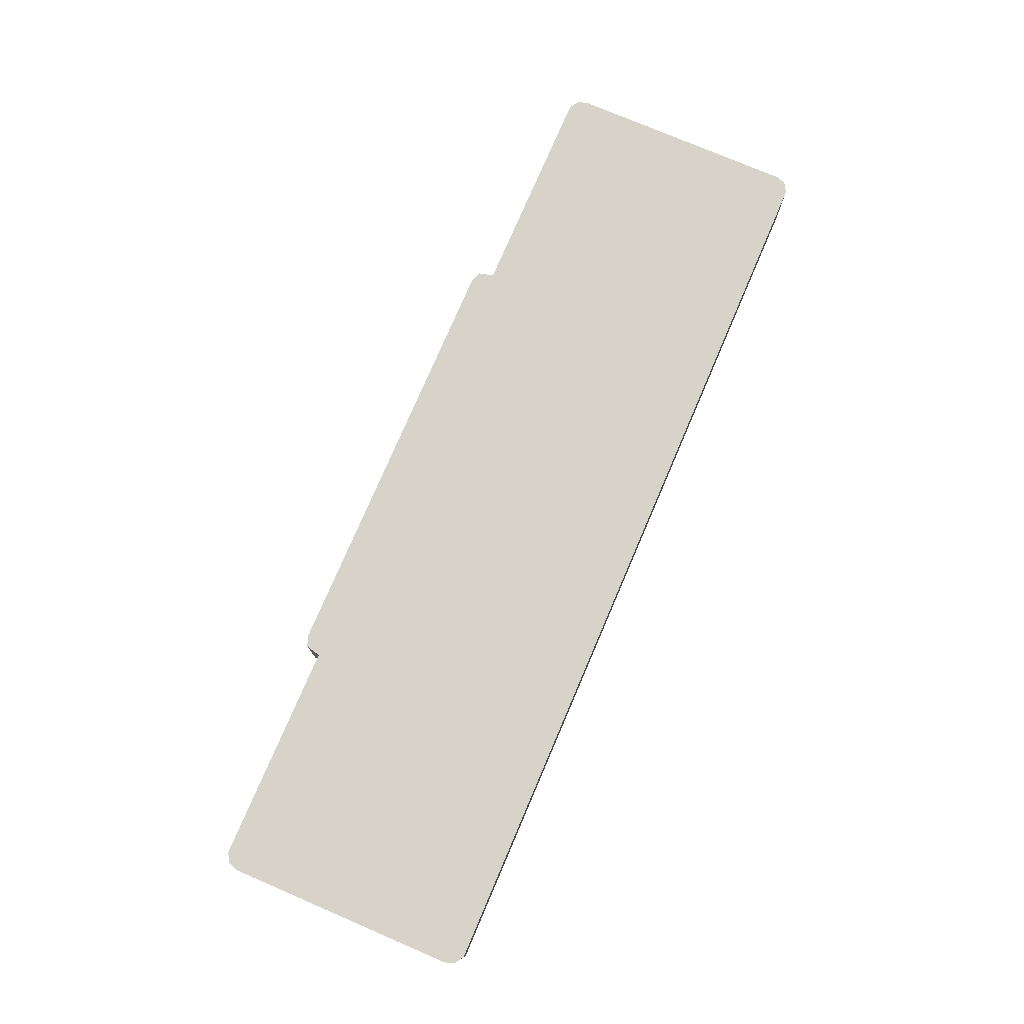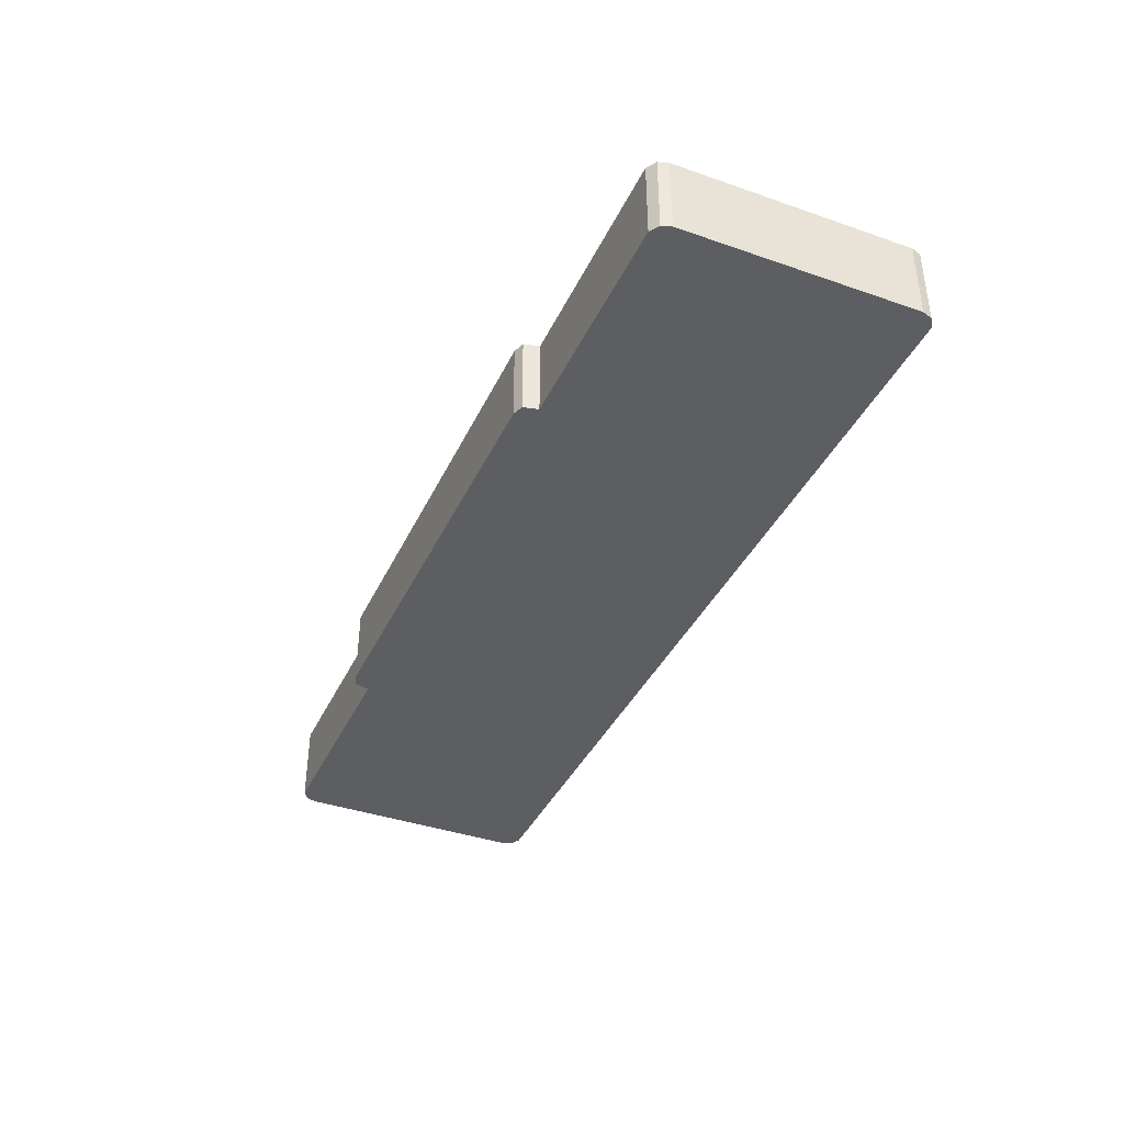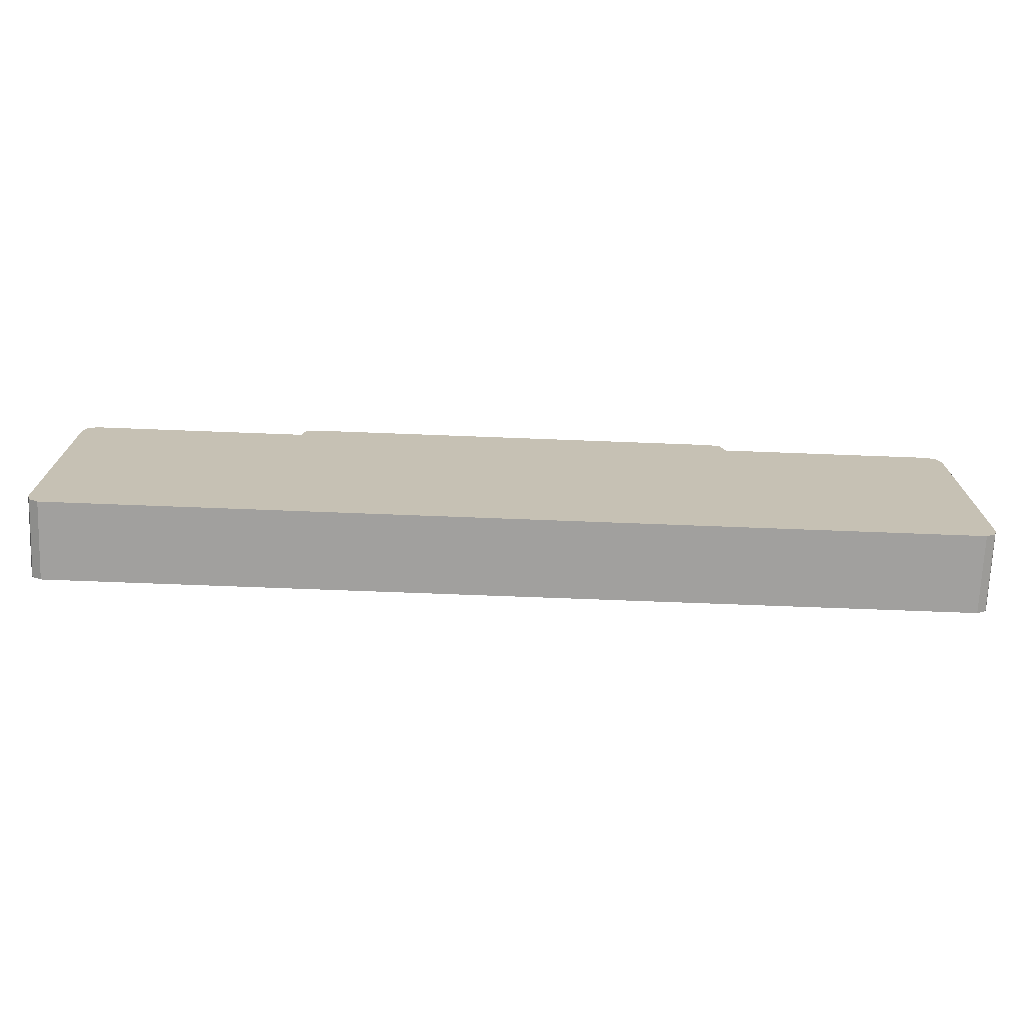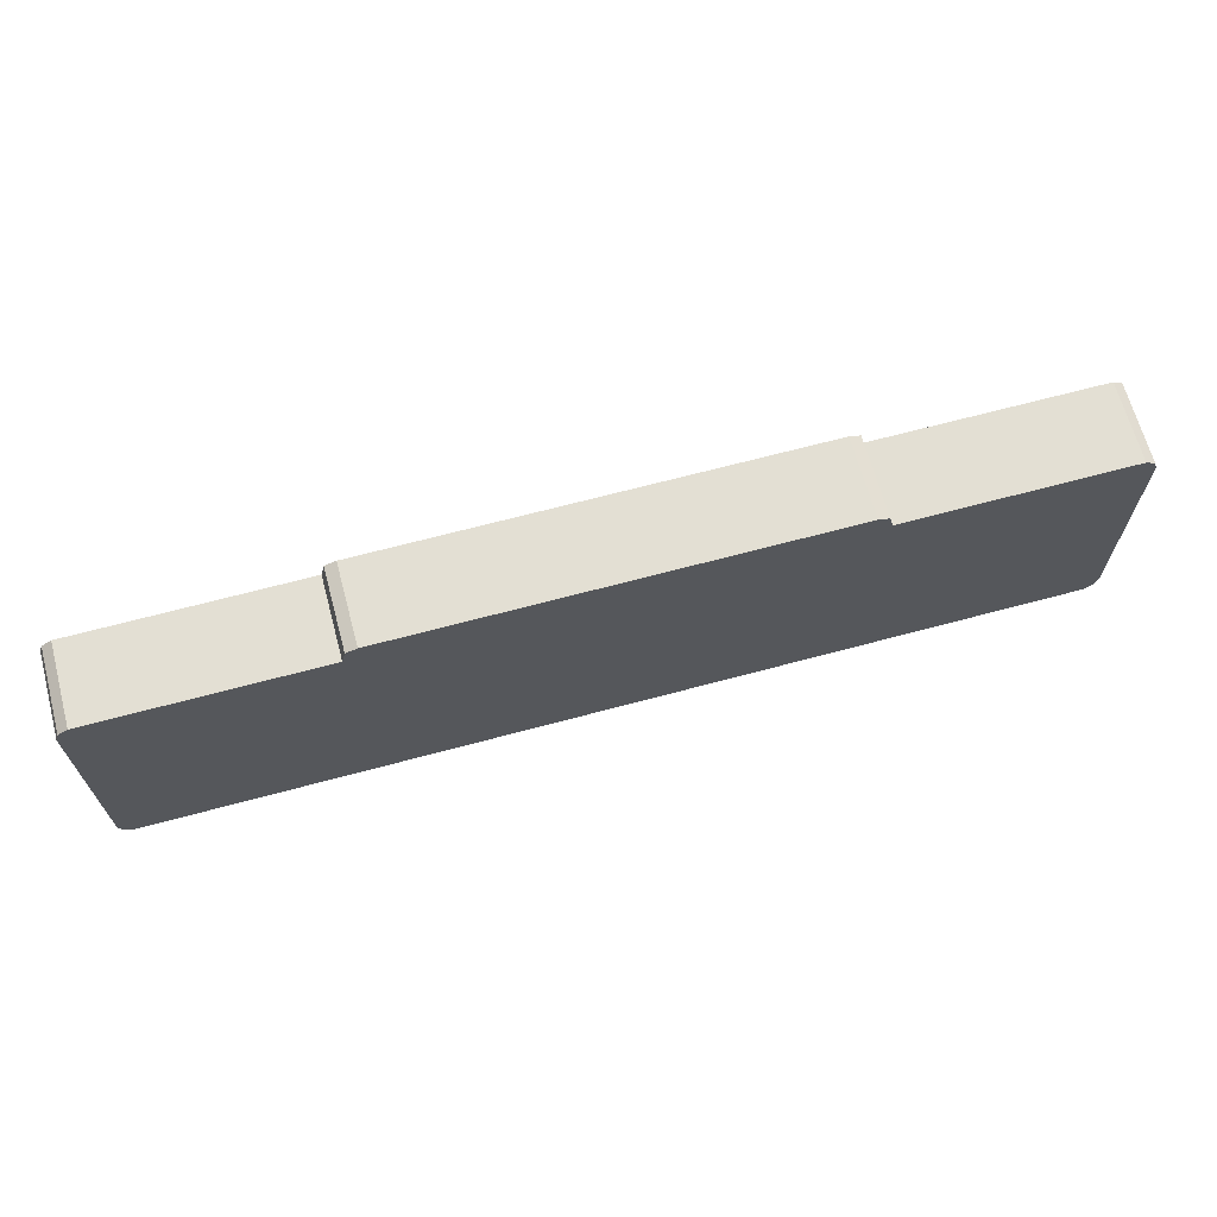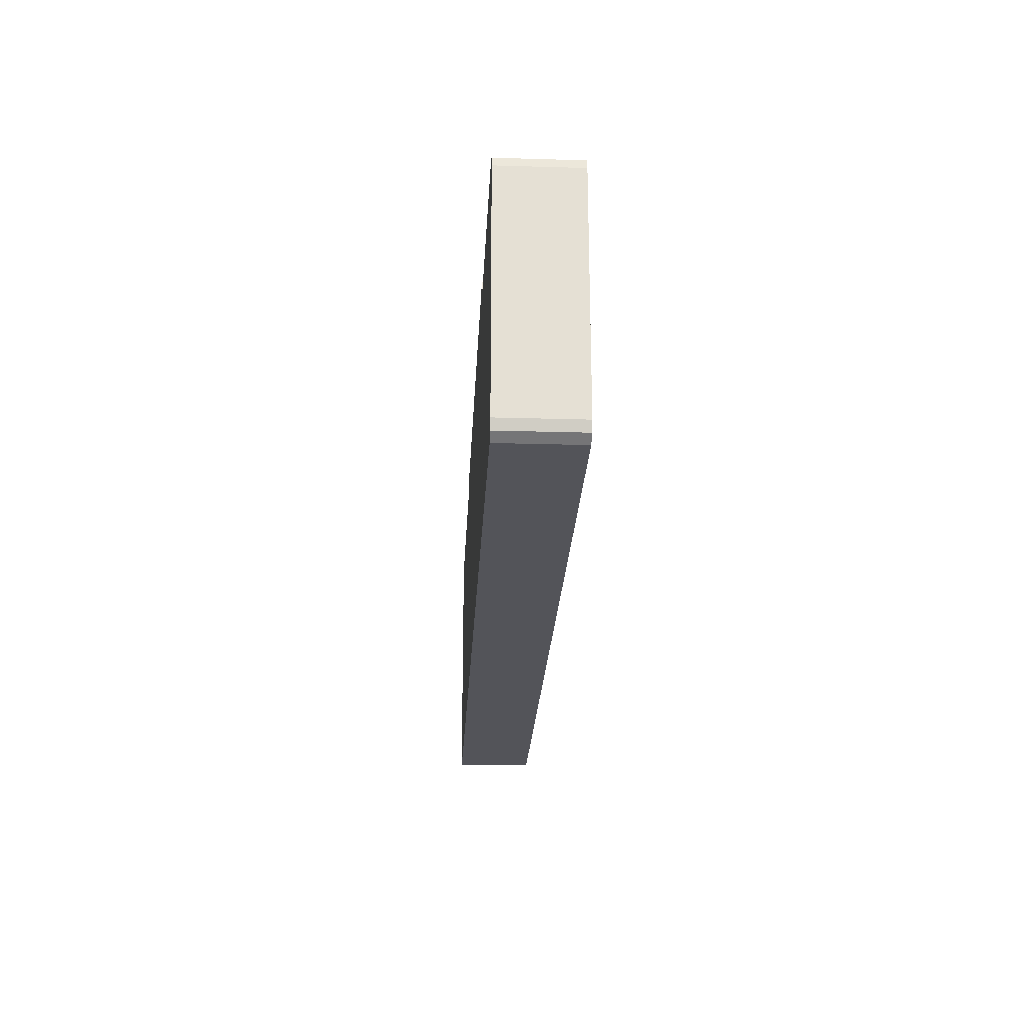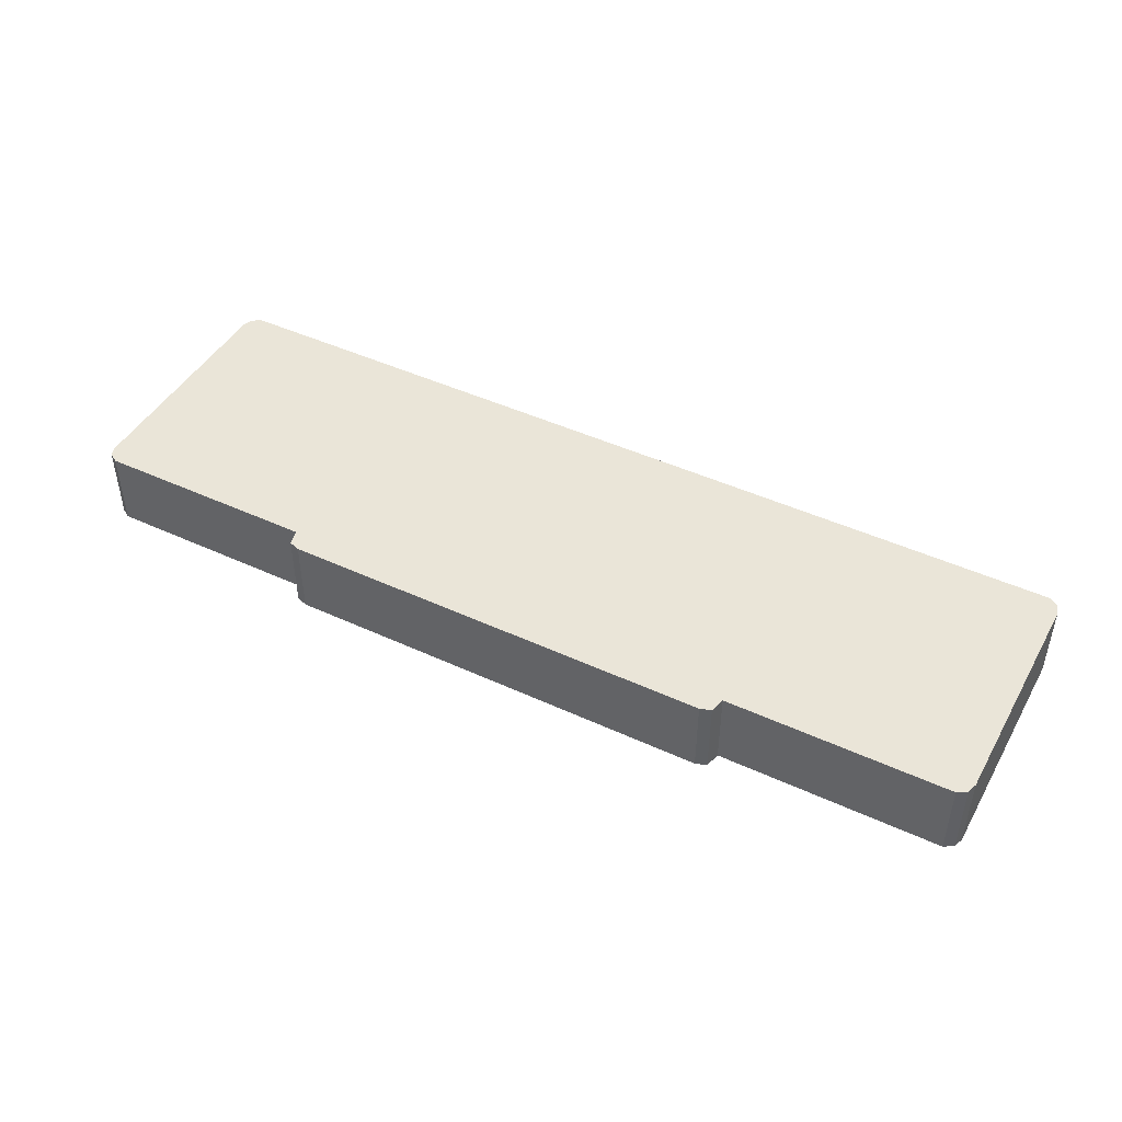
<metadata>
{"format":"obj","ext":"obj","renderer":"f3d","projection":"perspective","resolution":1024,"background":"white","views":[{"elev":76.4,"azim":-66.8,"up":"+Z"},{"elev":-39.2,"azim":-113.5,"up":"+Z"},{"elev":-71.8,"azim":177.8,"up":"+Y"},{"elev":66.9,"azim":-15.1,"up":"+Y"},{"elev":-23.7,"azim":87.2,"up":"+Y"},{"elev":45.3,"azim":-151.9,"up":"+Z"}]}
</metadata>
<code>
v  -128.8 -40.11 -13.3
v  128.8 -40.11 -13.3
v  -132.4 30.26 -13.3
v  132.4 30.26 -13.3
v  -128.8 -40.11 9.145
v  132.4 -35.61 9.145
v  -132.4 30.26 9.145
v  128.8 34.73 9.145
v  -132.4 -35.61 -13.3
v  132.4 -35.61 -13.3
v  -128.8 34.73 -13.3
v  128.8 34.73 -13.3
v  -132.4 -35.61 9.145
v  128.8 -40.11 9.145
v  -128.8 34.73 9.145
v  132.4 30.26 9.145
v  -131.5 -38.38 -13.3
v  131.5 -38.38 -13.3
v  -131.5 33.03 -13.3
v  131.5 33.03 -13.3
v  -131.5 -38.38 9.145
v  131.5 -38.38 9.145
v  -131.5 33.03 9.145
v  131.5 33.03 9.145
v  -65.74 34.73 -13.3
v  65.74 34.73 -13.3
v  65.74 34.73 9.145
v  -65.74 34.73 9.145
v  61.56 40.11 -13.3
v  -61.56 40.11 -13.3
v  -61.56 40.11 9.145
v  61.56 40.11 9.145
v  64.69 39.03 -13.3
v  -64.69 39.03 -13.3
v  -64.69 39.03 9.145
v  64.69 39.03 9.145
g mod_calendar007
f 17 18 2 1
f 6 16 7 13
f 1 2 14 5
f 10 4 16 6
f 30 31 32 29
f 3 9 13 7
f 22 14 2 18
f 17 1 5 21
f 24 16 4 20
f 23 15 11 19
f 6 22 18 10
f 9 17 21 13
f 8 24 20 12
f 7 23 19 3
f 25 19 11
f 27 24 8
f 4 3 19 20
f 7 16 24 23
f 3 4 10 9
f 21 22 6 13
f 9 10 18 17
f 5 14 22 21
f 11 15 28 25
f 8 12 26 27
f 25 34 33 26
f 27 36 35 28
f 35 31 30 34
f 33 29 32 36
f 25 28 35 34
f 27 26 33 36
f 30 29 33 34
f 32 31 35 36
f 28 15 23
f 28 23 24 27
f 26 12 20
f 26 20 19 25

</code>
